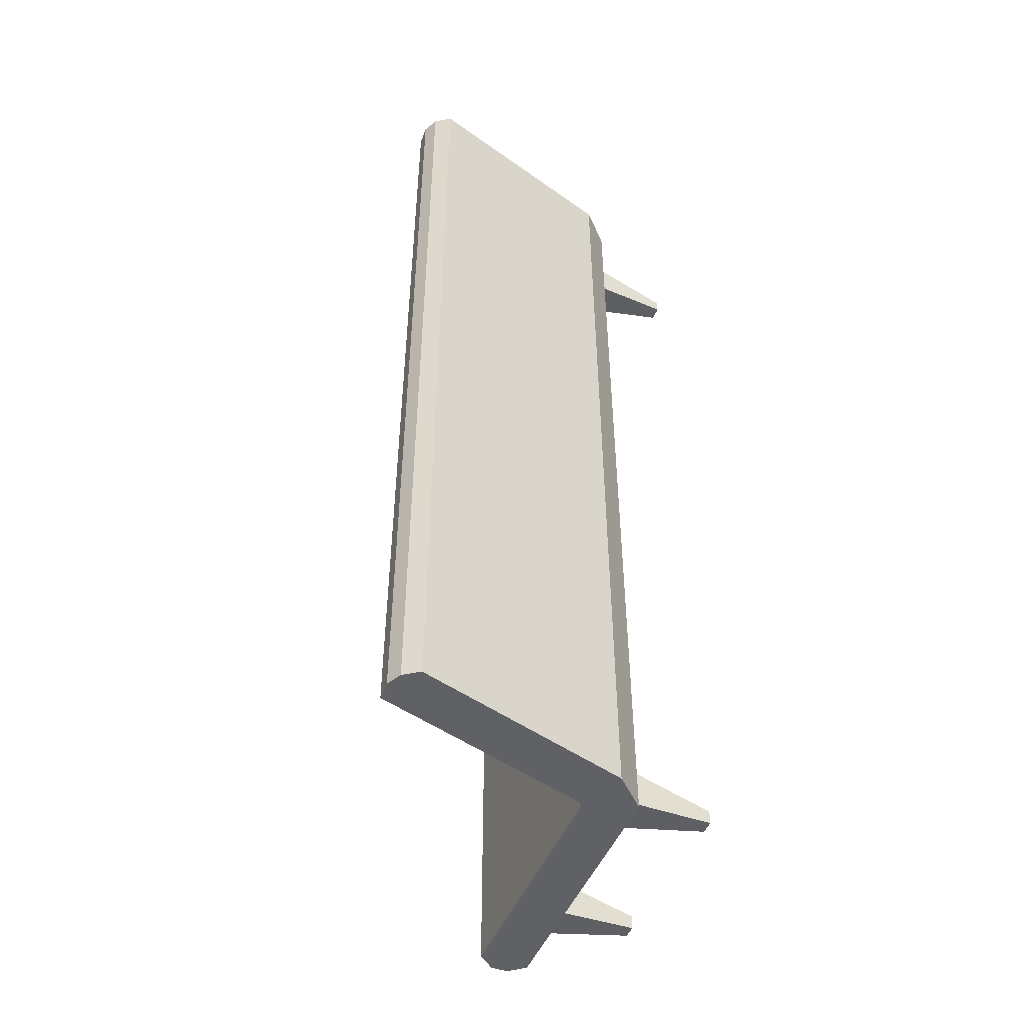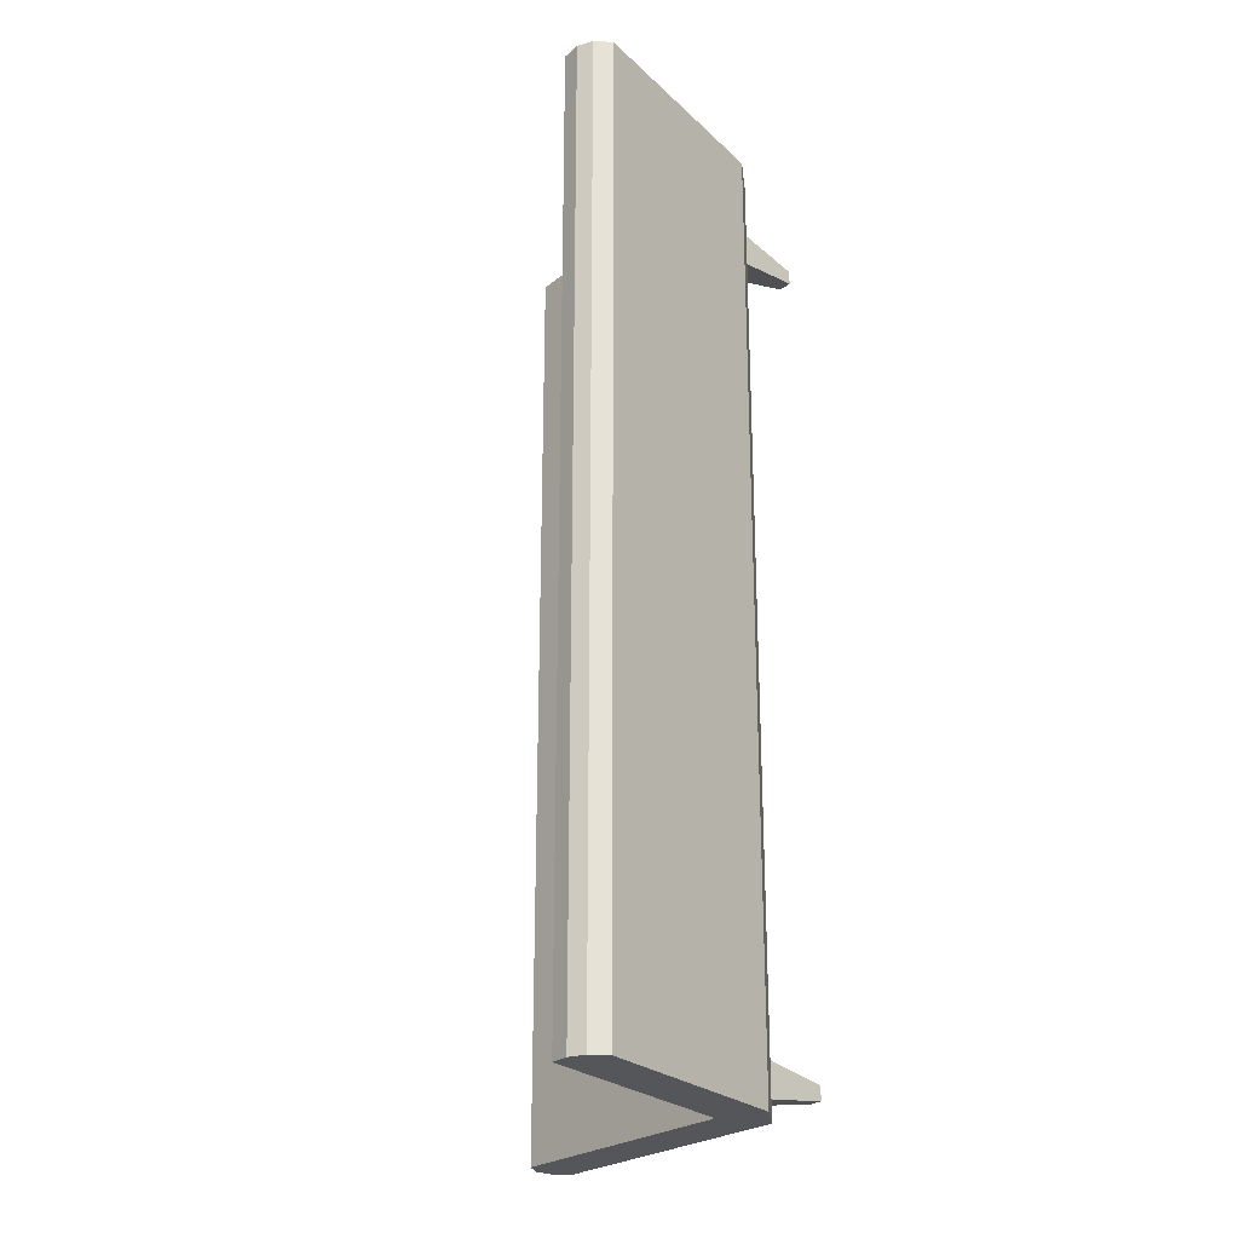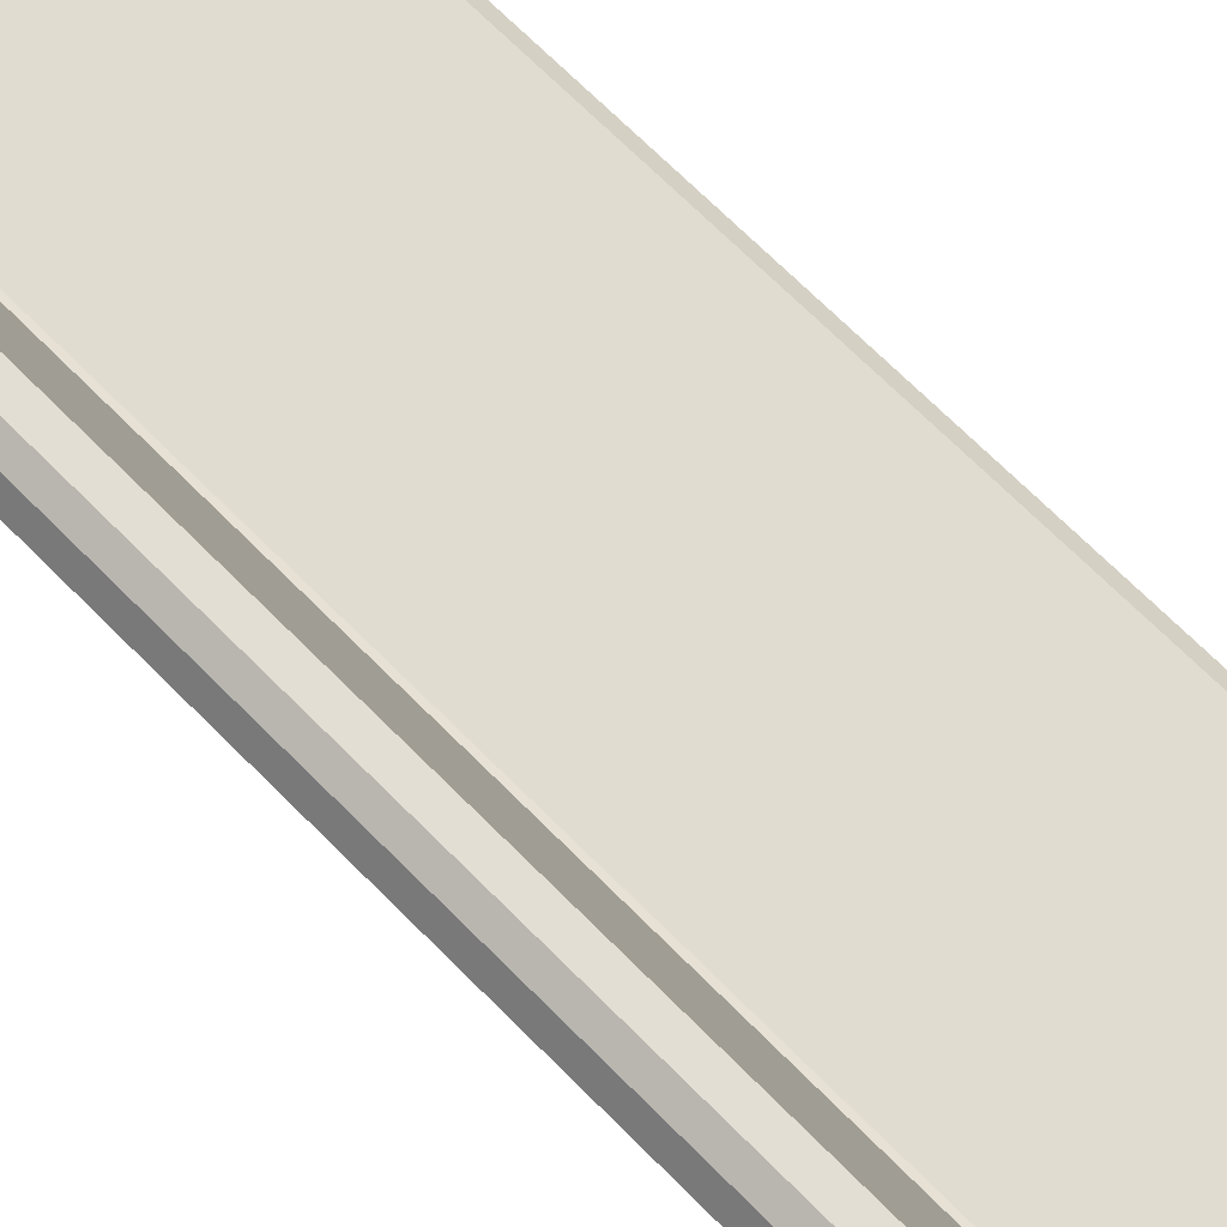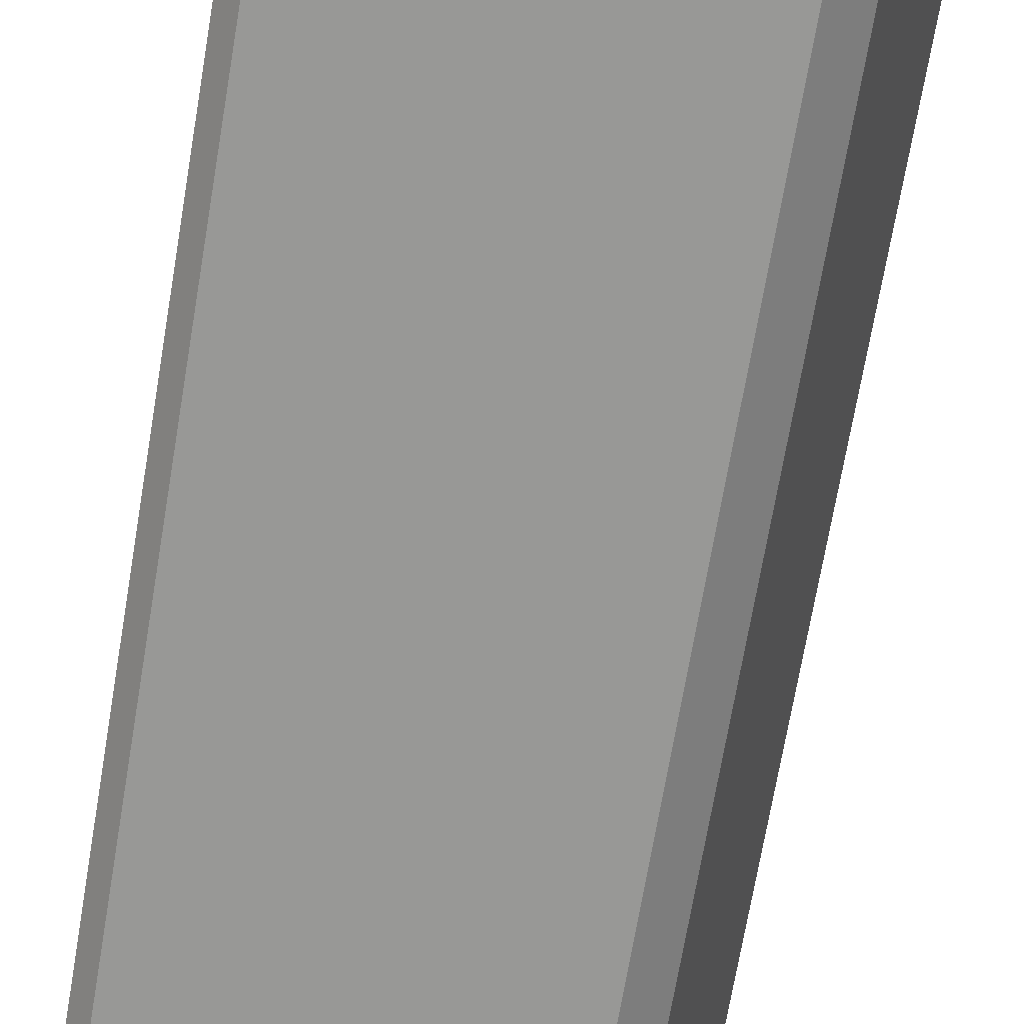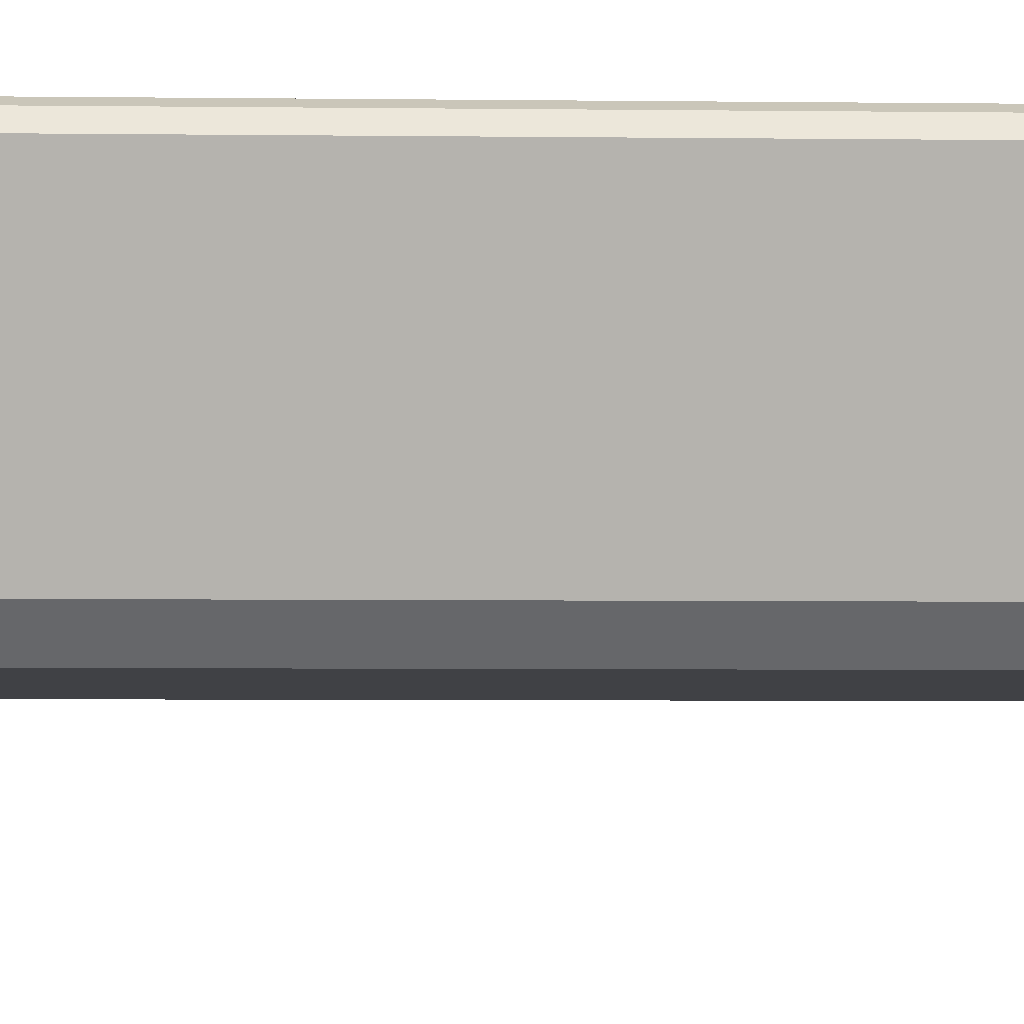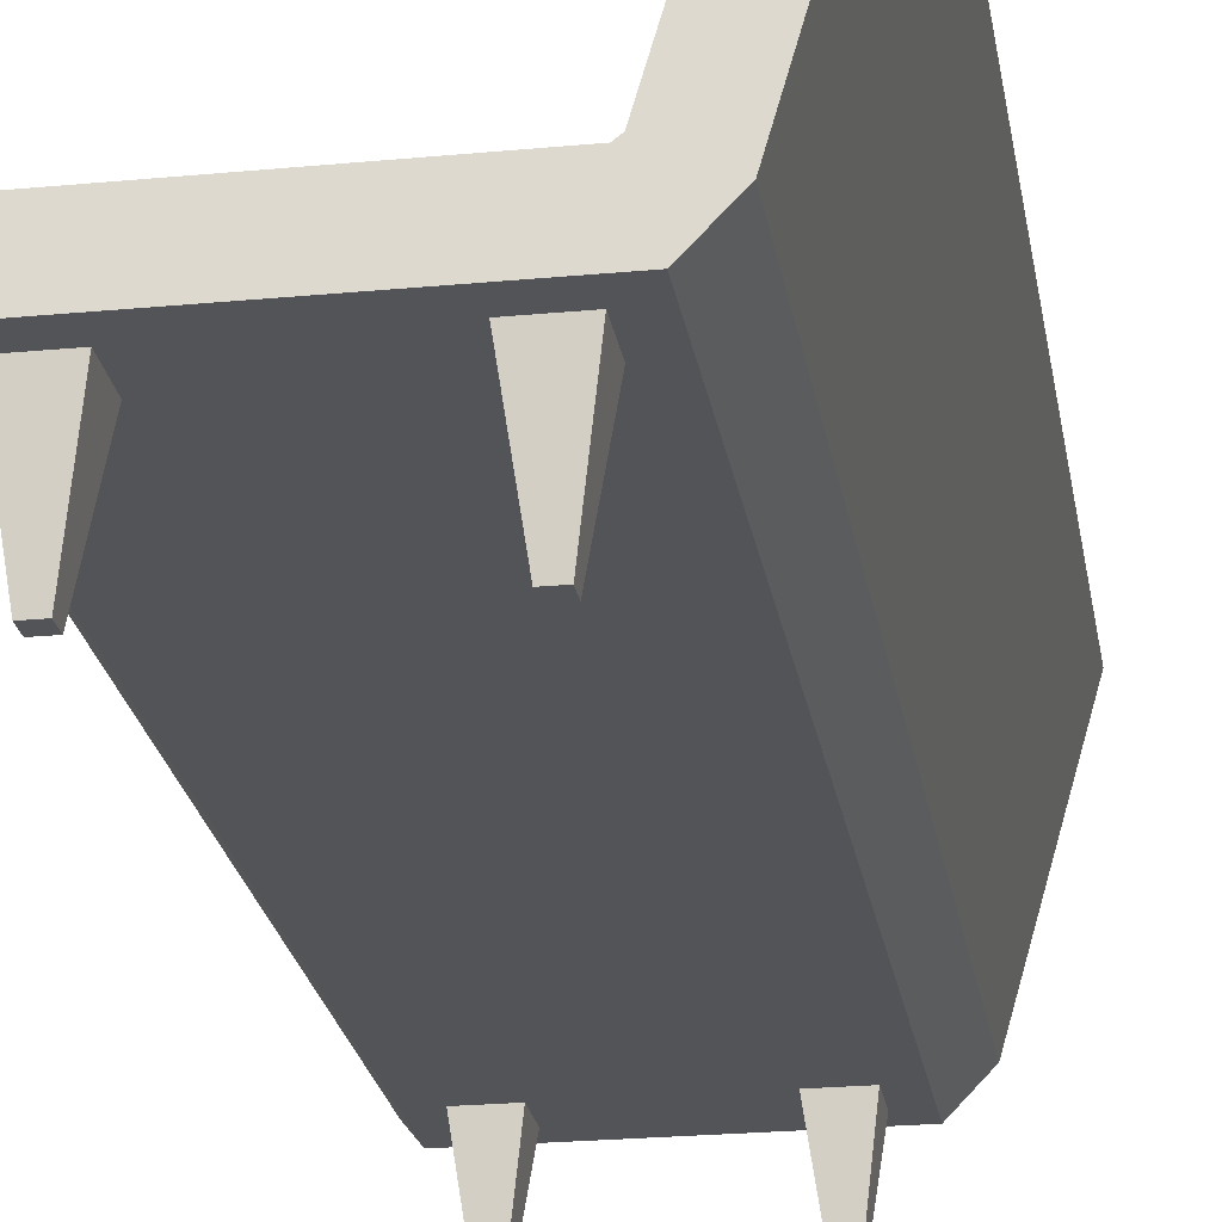
<metadata>
{"format":"obj","ext":"obj","renderer":"f3d","projection":"perspective","resolution":1024,"background":"white","views":[{"elev":-48.9,"azim":-112.2,"up":"+Z"},{"elev":-25.3,"azim":-129.1,"up":"+Z"},{"elev":69.4,"azim":-44.8,"up":"+Y"},{"elev":-68.4,"azim":170.5,"up":"+Y"},{"elev":-5.9,"azim":-92.0,"up":"+Y"},{"elev":-23.6,"azim":-170.9,"up":"+Y"}]}
</metadata>
<code>
g objMesh
v 0.3018 0.7514 1
v 0.3018 0.7514 -3.952
v -1 0.7514 1
v -1 0.7514 -3.952
v 0.3706 0.6652 1
v 0.3706 0.6652 -3.952
v -1 0.6652 1
v -1 0.6652 -3.952
v -1.103 0.7327 -3.952
v -1.026 0.7712 -3.952
v 0.3706 0.579 -3.952
v 0.3018 0.4927 -3.952
v -0.1656 0.4927 -3.952
v -1 0.579 -3.952
v -0.633 0.4927 -3.952
v -1.1 0.4927 -3.952
v -1.18 0.6942 -3.952
v -1.257 0.6557 -3.952
v -1.1 0.4927 1
v -0.633 0.4927 1
v -1 0.579 1
v -0.1656 0.4927 1
v 0.3018 0.4927 1
v 0.3706 0.579 1
v 0.3018 0.4927 -3.467
v 0.3018 0.4927 0.5079
v -1.349 1.892 -3.952
v -1.349 1.892 1
v -1.026 0.7712 1
v -1.58 1.777 1
v -1.58 1.777 -3.952
v -1.257 0.6557 1
v -1.525 1.858 1
v -1.525 1.858 -3.952
v -1.18 0.6942 1
v -1.103 0.7327 1
v -1.447 1.896 -3.952
v -1.447 1.896 1
v -1.1 0.4927 0.5079
v -1.1 0.4927 -3.467
v -0.633 0.4927 -3.467
v -0.633 0.4927 0.5079
v -0.1656 0.4927 -3.467
v -0.1656 0.4927 0.5079
v -0.8307 -0.002748 -3.672
v -0.7619 0.4927 -3.601
v -0.9715 0.4927 -3.601
v -0.9027 -0.002748 -3.672
v -0.7619 0.4927 0.8643
v -0.7619 0.4927 0.6436
v -0.9715 0.4927 0.8643
v -0.9715 0.4927 0.6436
v 0.1041 -0.002748 -3.747
v 0.1729 0.4927 -3.819
v 0.1729 0.4927 -3.601
v 0.1041 -0.002748 -3.672
v -0.7619 0.4927 -3.819
v -0.9715 0.4927 -3.819
v -0.8307 -0.002748 0.7919
v -0.9027 -0.002748 0.7919
v -0.03671 0.4927 -3.601
v -0.03671 0.4927 -3.819
v -0.8307 -0.002748 -3.747
v 0.1729 0.4927 0.8643
v 0.1729 0.4927 0.6436
v -0.03671 0.4927 0.8643
v -0.03671 0.4927 0.6436
v -0.9027 -0.002748 0.716
v -0.8307 -0.002748 0.716
v -0.9027 -0.002748 -3.747
v 0.03208 -0.002748 -3.747
v 0.03208 -0.002748 -3.672
v 0.03208 -0.002748 0.716
v 0.1041 -0.002748 0.716
v 0.1041 -0.002748 0.7919
v 0.03208 -0.002748 0.7919
f 1 2 3
f 4 3 2
f 5 6 2
f 2 1 5
f 5 1 7
f 3 7 1
f 4 8 9
f 9 10 4
f 11 12 13
f 11 13 14
f 15 16 14
f 15 14 13
f 8 4 2
f 2 6 8
f 8 6 11
f 11 14 8
f 8 14 17
f 17 9 8
f 14 16 17
f 18 17 16
f 19 20 21
f 21 20 22
f 22 23 24
f 22 24 21
f 21 24 5
f 5 7 21
f 25 12 11
f 26 25 11
f 26 24 23
f 24 26 11
f 24 11 6
f 6 5 24
f 10 27 28
f 28 29 10
f 30 31 32
f 18 32 31
f 33 34 31
f 31 30 33
f 33 30 35
f 32 35 30
f 21 7 35
f 36 35 7
f 37 27 9
f 10 9 27
f 17 18 31
f 31 34 17
f 9 17 34
f 34 37 9
f 7 3 36
f 29 36 3
f 3 4 10
f 10 29 3
f 36 29 28
f 28 38 36
f 38 33 36
f 35 36 33
f 28 27 38
f 37 38 27
f 38 37 33
f 34 33 37
f 19 21 35
f 35 32 19
f 39 19 32
f 39 18 40
f 18 39 32
f 40 18 16
f 40 41 42
f 42 39 40
f 15 13 43
f 43 41 15
f 43 25 26
f 26 44 43
f 41 43 44
f 44 42 41
f 42 44 22
f 22 20 42
f 45 46 47
f 47 48 45
f 20 49 42
f 50 42 49
f 19 51 20
f 49 20 51
f 39 52 19
f 51 19 52
f 42 50 39
f 52 39 50
f 53 54 55
f 55 56 53
f 41 46 15
f 57 15 46
f 40 47 41
f 46 41 47
f 16 58 40
f 47 40 58
f 15 57 16
f 58 16 57
f 59 49 60
f 51 60 49
f 25 55 12
f 54 12 55
f 43 61 25
f 55 25 61
f 13 62 43
f 61 43 62
f 12 54 13
f 62 13 54
f 63 57 46
f 46 45 63
f 23 64 26
f 65 26 64
f 22 66 23
f 64 23 66
f 44 67 22
f 66 22 67
f 26 65 44
f 67 44 65
f 68 69 59
f 59 60 68
f 70 63 45
f 45 48 70
f 71 53 56
f 56 72 71
f 73 74 75
f 75 76 73
f 74 65 64
f 64 75 74
f 60 51 52
f 52 68 60
f 56 55 61
f 61 72 56
f 48 47 70
f 58 70 47
f 75 64 66
f 66 76 75
f 68 52 69
f 50 69 52
f 72 61 71
f 62 71 61
f 70 58 63
f 57 63 58
f 76 66 67
f 67 73 76
f 71 62 53
f 54 53 62
f 73 67 74
f 65 74 67
f 69 50 49
f 49 59 69

</code>
